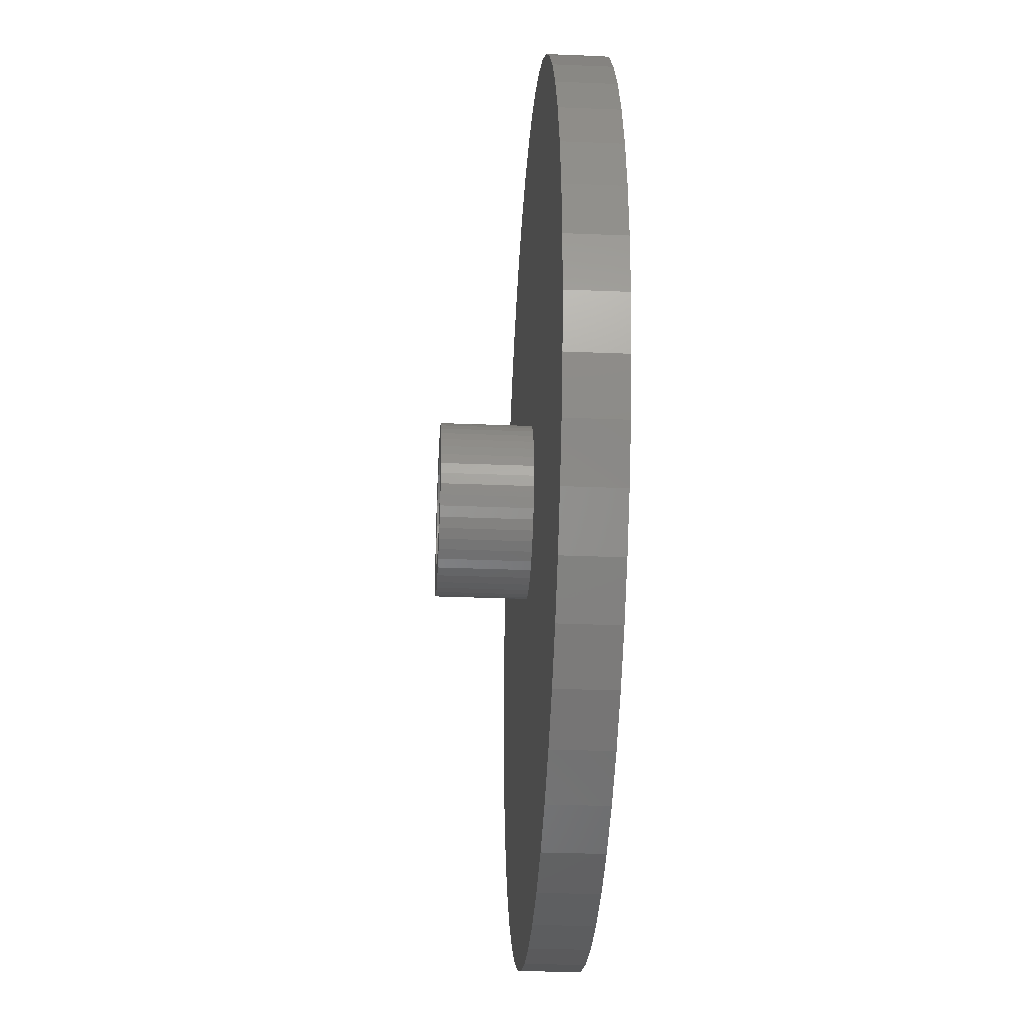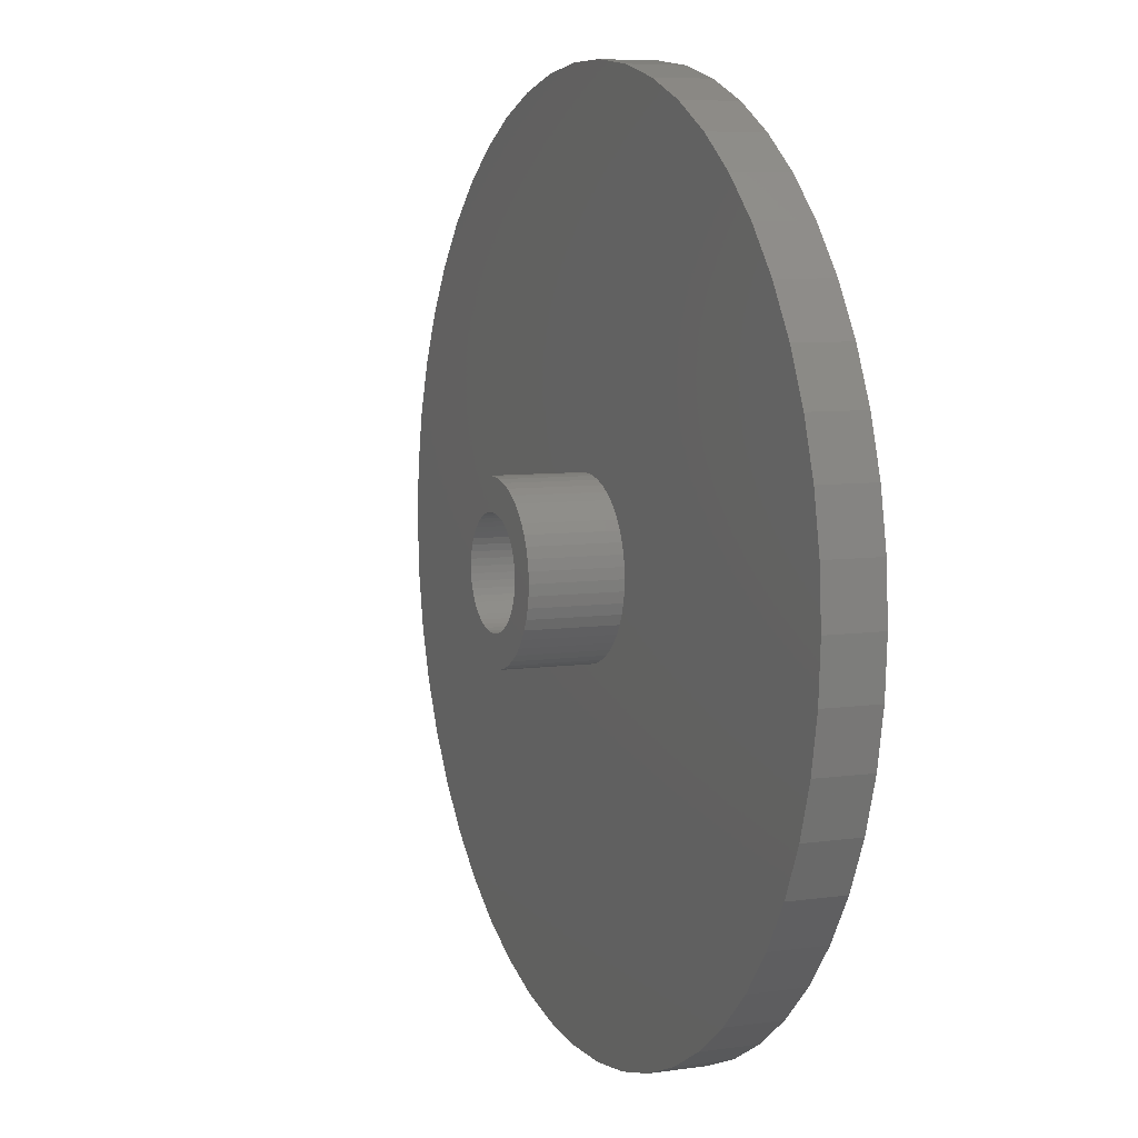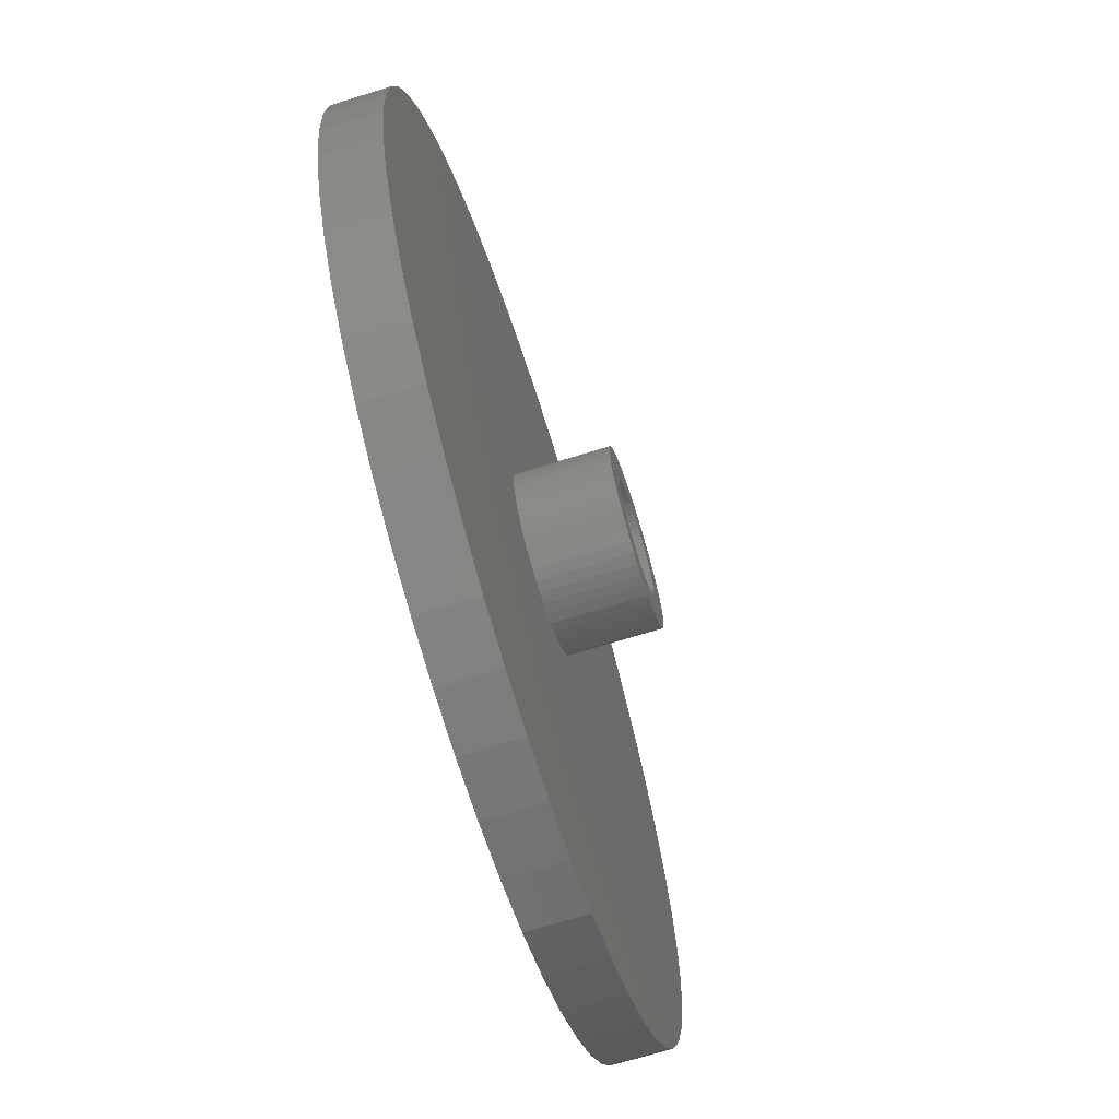
<metadata>
{"format":"stl","ext":"stl","renderer":"f3d","projection":"perspective","resolution":1024,"background":"white","views":[{"elev":-31.6,"azim":-93.3,"up":"+Y"},{"elev":7.0,"azim":-112.7,"up":"+Y"},{"elev":-69.9,"azim":107.2,"up":"+Y"}]}
</metadata>
<code>
# stl→obj: 350 verts, 700 faces
v 15 0 0
v 14.88 1.88 -1.9
v 14.88 1.88 0
v 15 0 -1.9
v -15 0 -1.9
v -14.88 1.88 0
v -14.88 1.88 -1.9
v -15 0 0
v 0.9419 14.97 -1.9
v -0.9419 14.97 0
v 0.9419 14.97 0
v -0.9419 14.97 -1.9
v -0.9419 -14.97 -1.9
v 0.9419 -14.97 0
v -0.9419 -14.97 0
v 0.9419 -14.97 -1.9
v 10.93 10.27 -1.9
v 9.561 11.56 0
v 10.93 10.27 0
v 9.561 11.56 -1.9
v -9.561 11.56 -1.9
v -10.93 10.27 0
v -9.561 11.56 0
v -10.93 10.27 -1.9
v -4.635 14.27 -1.9
v -6.387 13.57 0
v -4.635 14.27 0
v -6.387 13.57 -1.9
v 13.95 -5.522 0
v 14.53 -3.73 -1.9
v 14.53 -3.73 0
v 13.95 -5.522 -1.9
v 13.95 5.522 0
v 13.14 7.226 -1.9
v 13.14 7.226 0
v 13.95 5.522 -1.9
v 12.14 8.817 -1.9
v 12.14 8.817 0
v 6.387 13.57 -1.9
v 4.635 14.27 0
v 6.387 13.57 0
v 4.635 14.27 -1.9
v 8.037 12.66 -1.9
v 8.037 12.66 0
v -13.95 5.522 -1.9
v -13.14 7.226 0
v -13.14 7.226 -1.9
v -13.95 5.522 0
v -14.53 3.73 -1.9
v -14.53 3.73 0
v -2.811 14.73 -1.9
v -2.811 14.73 0
v 14.53 3.73 0
v 14.53 3.73 -1.9
v 2.811 14.73 0
v 2.811 14.73 -1.9
v -12.14 8.817 0
v -12.14 8.817 -1.9
v 3.6 0 0
v 3.572 0.4512 0
v 14.88 -1.88 0
v 3.487 0.8953 0
v 3.572 -0.4512 0
v 3.347 1.325 0
v 3.155 1.734 0
v 3.487 -0.8953 0
v 2.912 2.116 0
v 2.624 2.464 0
v 3.347 -1.325 0
v 2.295 2.774 0
v 13.14 -7.226 0
v 1.929 3.04 0
v 3.155 -1.734 0
v 1.533 3.257 0
v 12.14 -8.817 0
v 2.912 -2.116 0
v 1.112 3.424 0
v 0.6746 3.536 0
v 0.226 3.593 0
v -0.226 3.593 0
v -0.6746 3.536 0
v -1.112 3.424 0
v -1.533 3.257 0
v -1.929 3.04 0
v -8.037 12.66 0
v -2.295 2.774 0
v -2.624 2.464 0
v -2.912 2.116 0
v 10.93 -10.27 0
v 2.624 -2.464 0
v 9.561 -11.56 0
v 2.295 -2.774 0
v 8.037 -12.66 0
v 1.929 -3.04 0
v 6.387 -13.57 0
v 1.533 -3.257 0
v 4.635 -14.27 0
v 1.112 -3.424 0
v 2.811 -14.73 0
v 0.6746 -3.536 0
v 0.226 -3.593 0
v -0.226 -3.593 0
v -0.6746 -3.536 0
v -2.811 -14.73 0
v -1.112 -3.424 0
v -4.635 -14.27 0
v -1.533 -3.257 0
v -6.387 -13.57 0
v -1.929 -3.04 0
v -8.037 -12.66 0
v -2.295 -2.774 0
v -9.561 -11.56 0
v -2.624 -2.464 0
v -10.93 -10.27 0
v -2.912 -2.116 0
v -12.14 -8.817 0
v -3.155 -1.734 0
v -13.14 -7.226 0
v -3.347 -1.325 0
v -13.95 -5.522 0
v -3.487 -0.8953 0
v -14.53 -3.73 0
v -3.572 -0.4512 0
v -14.88 -1.88 0
v -3.6 0 0
v -3.155 1.734 0
v -3.347 1.325 0
v -3.487 0.8953 0
v -3.572 0.4512 0
v -8.037 12.66 -1.9
v 12.14 -8.817 -1.9
v 10.93 -10.27 -1.9
v 13.14 -7.226 -1.9
v 14.88 -1.88 -1.9
v 2.875 0 -1.9
v 2.852 -0.3603 -1.9
v 2.785 -0.715 -1.9
v 2.852 0.3603 -1.9
v 2.673 -1.058 -1.9
v 2.519 -1.385 -1.9
v 2.785 0.715 -1.9
v 2.326 -1.69 -1.9
v 2.096 -1.968 -1.9
v 9.561 -11.56 -1.9
v 2.673 1.058 -1.9
v 1.833 -2.215 -1.9
v 8.037 -12.66 -1.9
v 1.54 -2.427 -1.9
v 6.387 -13.57 -1.9
v 2.519 1.385 -1.9
v 1.224 -2.601 -1.9
v 4.635 -14.27 -1.9
v 2.326 1.69 -1.9
v 0.8884 -2.734 -1.9
v 2.811 -14.73 -1.9
v 0.5387 -2.824 -1.9
v 0.1805 -2.869 -1.9
v -0.1805 -2.869 -1.9
v -0.5387 -2.824 -1.9
v -2.811 -14.73 -1.9
v -0.8884 -2.734 -1.9
v -4.635 -14.27 -1.9
v -1.224 -2.601 -1.9
v -6.387 -13.57 -1.9
v -1.54 -2.427 -1.9
v -8.037 -12.66 -1.9
v -1.833 -2.215 -1.9
v -9.561 -11.56 -1.9
v -2.096 -1.968 -1.9
v -10.93 -10.27 -1.9
v -2.326 -1.69 -1.9
v -12.14 -8.817 -1.9
v 2.096 1.968 -1.9
v 1.833 2.215 -1.9
v 1.54 2.427 -1.9
v 1.224 2.601 -1.9
v 0.8884 2.734 -1.9
v 0.5387 2.824 -1.9
v 0.1805 2.869 -1.9
v -0.1805 2.869 -1.9
v -0.5387 2.824 -1.9
v -0.8884 2.734 -1.9
v -1.224 2.601 -1.9
v -1.54 2.427 -1.9
v -1.833 2.215 -1.9
v -2.096 1.968 -1.9
v -2.326 1.69 -1.9
v -2.519 1.385 -1.9
v -2.673 1.058 -1.9
v -2.785 0.715 -1.9
v -2.852 0.3603 -1.9
v -2.875 0 -1.9
v -2.519 -1.385 -1.9
v -13.14 -7.226 -1.9
v -2.673 -1.058 -1.9
v -13.95 -5.522 -1.9
v -2.785 -0.715 -1.9
v -14.53 -3.73 -1.9
v -2.852 -0.3603 -1.9
v -14.88 -1.88 -1.9
v -2.785 0.715 -4.9
v -2.673 1.058 -4.9
v 2.326 1.69 -4.9
v 2.519 1.385 -4.9
v 0.8884 2.734 -4.9
v 0.5387 2.824 -4.9
v 1.224 2.601 -4.9
v -0.8884 2.734 -4.9
v -1.224 2.601 -4.9
v -2.519 1.385 -4.9
v 2.875 0 -4.9
v 2.852 -0.3603 -4.9
v 0.8884 -2.734 -4.9
v 1.224 -2.601 -4.9
v 2.785 0.715 -4.9
v 2.852 0.3603 -4.9
v 2.096 1.968 -4.9
v 1.833 2.215 -4.9
v 0.1805 2.869 -4.9
v -2.326 1.69 -4.9
v -2.096 1.968 -4.9
v -0.1805 2.869 -4.9
v -0.5387 2.824 -4.9
v -1.833 2.215 -4.9
v 0.5387 -2.824 -4.9
v 1.54 2.427 -4.9
v -2.875 0 -4.9
v -2.852 0.3603 -4.9
v -1.54 2.427 -4.9
v 2.785 -0.715 -4.9
v 0.1805 -2.869 -4.9
v 2.673 1.058 -4.9
v 1.54 -2.427 -4.9
v 1.833 -2.215 -4.9
v 2.096 -1.968 -4.9
v 2.326 -1.69 -4.9
v -1.224 -2.601 -4.9
v -0.8884 -2.734 -4.9
v -0.5387 -2.824 -4.9
v -2.852 -0.3603 -4.9
v -2.519 -1.385 -4.9
v -2.673 -1.058 -4.9
v -2.785 -0.715 -4.9
v -2.096 -1.968 -4.9
v -1.833 -2.215 -4.9
v 2.673 -1.058 -4.9
v 2.519 -1.385 -4.9
v -0.1805 -2.869 -4.9
v 1.8 0 -4.9
v 1.786 -0.2256 -4.9
v 1.743 -0.4476 -4.9
v 1.786 0.2256 -4.9
v 1.674 -0.6626 -4.9
v 1.577 -0.8672 -4.9
v 1.743 0.4476 -4.9
v 1.456 -1.058 -4.9
v 1.312 -1.232 -4.9
v 1.674 0.6626 -4.9
v 1.147 -1.387 -4.9
v 0.9645 -1.52 -4.9
v 0.7664 -1.629 -4.9
v 0.5562 -1.712 -4.9
v 0.3373 -1.768 -4.9
v 0.113 -1.796 -4.9
v -0.113 -1.796 -4.9
v -0.3373 -1.768 -4.9
v -0.5562 -1.712 -4.9
v -0.7664 -1.629 -4.9
v -0.9645 -1.52 -4.9
v -1.54 -2.427 -4.9
v -1.147 -1.387 -4.9
v -1.312 -1.232 -4.9
v -1.456 -1.058 -4.9
v -2.326 -1.69 -4.9
v -1.577 -0.8672 -4.9
v -1.674 -0.6626 -4.9
v 1.577 0.8672 -4.9
v 1.456 1.058 -4.9
v 1.312 1.232 -4.9
v 1.147 1.387 -4.9
v 0.9645 1.52 -4.9
v 0.7664 1.629 -4.9
v 0.5562 1.712 -4.9
v 0.3373 1.768 -4.9
v 0.113 1.796 -4.9
v -0.113 1.796 -4.9
v -0.3373 1.768 -4.9
v -0.5562 1.712 -4.9
v -0.7664 1.629 -4.9
v -0.9645 1.52 -4.9
v -1.147 1.387 -4.9
v -1.312 1.232 -4.9
v -1.456 1.058 -4.9
v -1.577 0.8672 -4.9
v -1.674 0.6626 -4.9
v -1.743 0.4476 -4.9
v -1.786 0.2256 -4.9
v -1.8 0 -4.9
v -1.743 -0.4476 -4.9
v -1.786 -0.2256 -4.9
v 1.8 0 -1.9
v 1.786 0.2256 -1.9
v 1.674 -0.6626 -1.9
v -1.743 -0.4476 -1.9
v -1.786 -0.2256 -1.9
v -0.3373 1.768 -1.9
v -0.113 1.796 -1.9
v 1.743 -0.4476 -1.9
v 1.312 -1.232 -1.9
v 1.147 -1.387 -1.9
v 0.9645 -1.52 -1.9
v -0.5562 -1.712 -1.9
v -0.3373 -1.768 -1.9
v 1.786 -0.2256 -1.9
v 1.577 -0.8672 -1.9
v 0.3373 -1.768 -1.9
v 0.113 -1.796 -1.9
v 0.7664 -1.629 -1.9
v 0.5562 -1.712 -1.9
v -1.577 -0.8672 -1.9
v -1.456 -1.058 -1.9
v 1.456 -1.058 -1.9
v -1.674 -0.6626 -1.9
v -1.312 -1.232 -1.9
v -1.147 -1.387 -1.9
v -0.113 -1.796 -1.9
v -0.9645 -1.52 -1.9
v -1.743 0.4476 -1.9
v -1.147 1.387 -1.9
v -0.9645 1.52 -1.9
v 1.743 0.4476 -1.9
v -1.674 0.6626 -1.9
v -1.8 0 -1.9
v -0.5562 1.712 -1.9
v 0.5562 1.712 -1.9
v 0.3373 1.768 -1.9
v 1.147 1.387 -1.9
v 0.9645 1.52 -1.9
v 1.674 0.6626 -1.9
v -0.7664 -1.629 -1.9
v -1.312 1.232 -1.9
v -0.7664 1.629 -1.9
v 0.113 1.796 -1.9
v 1.456 1.058 -1.9
v 1.312 1.232 -1.9
v 0.7664 1.629 -1.9
v -1.577 0.8672 -1.9
v -1.786 0.2256 -1.9
v -1.456 1.058 -1.9
v 1.577 0.8672 -1.9
f 1 2 3
f 2 1 4
f 5 6 7
f 6 5 8
f 9 10 11
f 10 9 12
f 13 14 15
f 14 13 16
f 17 18 19
f 18 17 20
f 21 22 23
f 22 21 24
f 25 26 27
f 26 25 28
f 29 30 31
f 30 29 32
f 33 34 35
f 34 33 36
f 35 37 38
f 37 35 34
f 39 40 41
f 40 39 42
f 43 41 44
f 41 43 39
f 45 46 47
f 46 45 48
f 49 48 45
f 48 49 50
f 51 27 52
f 27 51 25
f 53 36 33
f 36 53 54
f 3 54 53
f 54 3 2
f 38 17 19
f 17 38 37
f 42 55 40
f 55 42 56
f 56 11 55
f 11 56 9
f 20 44 18
f 44 20 43
f 47 57 58
f 57 47 46
f 58 22 24
f 22 58 57
f 7 50 49
f 50 7 6
f 59 1 3
f 60 3 53
f 1 59 61
f 62 53 33
f 63 61 59
f 64 33 35
f 61 63 31
f 65 35 38
f 66 31 63
f 67 38 19
f 31 66 29
f 68 19 18
f 69 29 66
f 70 18 44
f 29 69 71
f 72 44 41
f 73 71 69
f 74 41 40
f 71 73 75
f 76 75 73
f 3 60 59
f 53 62 60
f 33 64 62
f 35 65 64
f 38 67 65
f 77 40 55
f 19 68 67
f 18 70 68
f 44 72 70
f 41 74 72
f 40 77 74
f 78 55 11
f 55 78 77
f 11 79 78
f 11 80 79
f 10 80 11
f 80 10 81
f 52 81 10
f 81 52 82
f 27 82 52
f 82 27 83
f 26 83 27
f 83 26 84
f 85 84 26
f 84 85 86
f 23 86 85
f 86 23 87
f 22 87 23
f 87 22 88
f 57 88 22
f 75 76 89
f 90 89 76
f 89 90 91
f 92 91 90
f 91 92 93
f 94 93 92
f 93 94 95
f 96 95 94
f 95 96 97
f 98 97 96
f 97 98 99
f 100 99 98
f 99 100 14
f 101 14 100
f 102 14 101
f 15 102 103
f 102 15 14
f 104 103 105
f 106 105 107
f 108 107 109
f 110 109 111
f 112 111 113
f 103 104 15
f 114 113 115
f 116 115 117
f 118 117 119
f 120 119 121
f 122 121 123
f 124 123 125
f 88 57 126
f 105 106 104
f 46 126 57
f 107 108 106
f 126 46 127
f 109 110 108
f 48 127 46
f 111 112 110
f 127 48 128
f 113 114 112
f 50 128 48
f 115 116 114
f 128 50 129
f 117 118 116
f 6 129 50
f 119 120 118
f 129 6 125
f 121 122 120
f 8 125 6
f 123 124 122
f 125 8 124
f 28 85 26
f 85 28 130
f 130 23 85
f 23 130 21
f 12 52 10
f 52 12 51
f 89 131 75
f 131 89 132
f 71 32 29
f 32 71 133
f 31 134 61
f 134 31 30
f 135 4 134
f 136 134 30
f 4 135 2
f 137 30 32
f 138 2 135
f 139 32 133
f 2 138 54
f 140 133 131
f 141 54 138
f 142 131 132
f 54 141 36
f 143 132 144
f 145 36 141
f 146 144 147
f 36 145 34
f 148 147 149
f 150 34 145
f 151 149 152
f 34 150 37
f 153 37 150
f 134 136 135
f 154 152 155
f 30 137 136
f 32 139 137
f 133 140 139
f 131 142 140
f 132 143 142
f 144 146 143
f 147 148 146
f 149 151 148
f 156 155 16
f 152 154 151
f 155 156 154
f 16 157 156
f 16 158 157
f 13 158 16
f 158 13 159
f 160 159 13
f 159 160 161
f 162 161 160
f 161 162 163
f 164 163 162
f 163 164 165
f 166 165 164
f 165 166 167
f 168 167 166
f 167 168 169
f 170 169 168
f 169 170 171
f 172 171 170
f 37 153 17
f 173 17 153
f 17 173 20
f 174 20 173
f 20 174 43
f 175 43 174
f 43 175 39
f 176 39 175
f 39 176 42
f 177 42 176
f 42 177 56
f 178 56 177
f 56 178 9
f 179 9 178
f 180 9 179
f 12 180 181
f 51 181 182
f 180 12 9
f 25 182 183
f 28 183 184
f 130 184 185
f 21 185 186
f 24 186 187
f 58 187 188
f 47 188 189
f 45 189 190
f 181 51 12
f 49 190 191
f 7 191 192
f 171 172 193
f 182 25 51
f 194 193 172
f 183 28 25
f 193 194 195
f 184 130 28
f 196 195 194
f 185 21 130
f 195 196 197
f 186 24 21
f 198 197 196
f 187 58 24
f 197 198 199
f 188 47 58
f 200 199 198
f 189 45 47
f 199 200 192
f 190 49 45
f 5 192 200
f 191 7 49
f 192 5 7
f 149 93 95
f 93 149 147
f 144 89 91
f 89 144 132
f 75 133 71
f 133 75 131
f 61 4 1
f 4 61 134
f 170 116 172
f 116 170 114
f 172 118 194
f 118 172 116
f 196 122 198
f 122 196 120
f 152 95 97
f 95 152 149
f 155 97 99
f 97 155 152
f 16 99 14
f 99 16 155
f 160 15 104
f 15 160 13
f 164 106 108
f 106 164 162
f 162 104 106
f 104 162 160
f 170 112 114
f 112 170 168
f 194 120 196
f 120 194 118
f 198 124 200
f 124 198 122
f 200 8 5
f 8 200 124
f 147 91 93
f 91 147 144
f 166 108 110
f 108 166 164
f 168 110 112
f 110 168 166
f 201 189 202
f 189 201 190
f 150 203 153
f 203 150 204
f 205 178 177
f 178 205 206
f 207 177 176
f 177 207 205
f 208 183 182
f 183 208 209
f 202 188 210
f 188 202 189
f 136 211 135
f 211 136 212
f 213 151 154
f 151 213 214
f 138 215 141
f 215 138 216
f 217 174 173
f 174 217 218
f 206 179 178
f 179 206 219
f 220 186 221
f 186 220 187
f 222 181 180
f 181 222 223
f 224 186 185
f 186 224 221
f 135 216 138
f 216 135 211
f 225 154 156
f 154 225 213
f 153 217 173
f 217 153 203
f 219 180 179
f 180 219 222
f 218 175 174
f 175 218 226
f 226 176 175
f 176 226 207
f 227 191 228
f 191 227 192
f 228 190 201
f 190 228 191
f 210 187 220
f 187 210 188
f 223 182 181
f 182 223 208
f 209 184 183
f 184 209 229
f 229 185 184
f 185 229 224
f 137 212 136
f 212 137 230
f 231 156 157
f 156 231 225
f 145 204 150
f 204 145 232
f 141 232 145
f 232 141 215
f 214 148 151
f 148 214 233
f 234 143 146
f 143 234 235
f 143 236 142
f 236 143 235
f 237 161 163
f 161 237 238
f 238 159 161
f 159 238 239
f 240 192 227
f 192 240 199
f 241 195 242
f 195 241 193
f 242 197 243
f 197 242 195
f 244 167 169
f 167 244 245
f 139 230 137
f 230 139 246
f 140 246 139
f 246 140 247
f 233 146 148
f 146 233 234
f 142 247 140
f 247 142 236
f 248 157 158
f 157 248 231
f 239 158 159
f 158 239 248
f 249 211 212
f 250 212 230
f 211 249 216
f 251 230 246
f 252 216 249
f 253 246 247
f 216 252 215
f 254 247 236
f 255 215 252
f 256 236 235
f 215 255 232
f 257 235 234
f 258 232 255
f 232 258 204
f 212 250 249
f 230 251 250
f 246 253 251
f 247 254 253
f 259 234 233
f 236 256 254
f 235 257 256
f 260 233 214
f 234 259 257
f 233 260 259
f 261 214 213
f 214 261 260
f 213 262 261
f 225 262 213
f 225 263 262
f 231 263 225
f 231 264 263
f 231 265 264
f 248 265 231
f 248 266 265
f 239 266 248
f 239 267 266
f 238 267 239
f 267 238 268
f 237 268 238
f 268 237 269
f 270 269 237
f 269 270 271
f 245 271 270
f 271 245 272
f 244 272 245
f 272 244 273
f 274 273 244
f 273 274 275
f 275 241 276
f 241 275 274
f 277 204 258
f 204 277 203
f 278 203 277
f 203 278 217
f 279 217 278
f 217 279 218
f 280 218 279
f 218 280 226
f 281 226 280
f 226 281 207
f 282 207 281
f 207 282 205
f 283 205 282
f 283 206 205
f 284 206 283
f 284 219 206
f 285 219 284
f 286 219 285
f 286 222 219
f 287 222 286
f 287 223 222
f 288 223 287
f 208 288 289
f 288 208 223
f 209 289 290
f 229 290 291
f 289 209 208
f 224 291 292
f 221 292 293
f 290 229 209
f 220 293 294
f 210 294 295
f 202 295 296
f 201 296 297
f 291 224 229
f 228 297 298
f 242 276 241
f 276 242 299
f 292 221 224
f 243 299 242
f 293 220 221
f 299 243 300
f 294 210 220
f 240 300 243
f 295 202 210
f 300 240 298
f 296 201 202
f 227 298 240
f 297 228 201
f 298 227 228
f 243 199 240
f 199 243 197
f 244 171 274
f 171 244 169
f 274 193 241
f 193 274 171
f 245 165 167
f 165 245 270
f 270 163 165
f 163 270 237
f 59 60 301
f 301 60 302
f 69 66 303
f 304 305 123
f 306 80 81
f 80 306 307
f 66 308 303
f 90 76 309
f 94 310 311
f 312 103 313
f 103 312 105
f 121 304 123
f 63 59 301
f 63 314 308
f 66 63 308
f 303 73 69
f 73 303 315
f 316 101 100
f 101 316 317
f 96 318 319
f 98 96 319
f 94 92 310
f 320 115 321
f 115 320 117
f 63 301 314
f 76 322 309
f 319 100 98
f 100 319 316
f 309 92 90
f 92 309 310
f 96 94 311
f 96 311 318
f 323 117 320
f 117 323 119
f 324 111 325
f 111 324 113
f 105 312 107
f 313 102 326
f 102 313 103
f 109 325 111
f 327 325 109
f 328 128 129
f 329 84 86
f 329 330 84
f 302 60 331
f 315 76 73
f 76 315 322
f 119 323 121
f 323 304 121
f 317 102 101
f 102 317 326
f 107 327 109
f 328 332 128
f 305 333 123
f 334 82 83
f 334 81 82
f 81 334 306
f 335 78 336
f 78 335 77
f 337 72 338
f 62 64 339
f 60 62 331
f 113 324 115
f 324 321 115
f 312 340 107
f 340 327 107
f 332 127 128
f 123 333 125
f 333 129 125
f 341 87 88
f 86 341 329
f 341 86 87
f 330 342 83
f 330 83 84
f 307 79 80
f 79 307 343
f 336 79 343
f 79 336 78
f 74 77 335
f 344 67 345
f 70 72 337
f 67 68 345
f 346 74 335
f 72 74 338
f 331 62 339
f 126 332 347
f 332 126 127
f 333 348 129
f 348 328 129
f 349 341 88
f 342 334 83
f 70 345 68
f 345 70 337
f 65 339 64
f 339 65 350
f 338 74 346
f 88 347 349
f 347 88 126
f 67 350 65
f 350 67 344
f 249 302 252
f 302 249 301
f 333 297 348
f 297 333 298
f 286 343 307
f 343 286 285
f 280 345 337
f 345 280 279
f 292 329 341
f 329 292 291
f 289 334 342
f 334 289 288
f 258 350 277
f 350 258 339
f 252 331 255
f 331 252 302
f 283 346 335
f 346 283 282
f 284 335 336
f 335 284 283
f 281 337 338
f 337 281 280
f 332 294 347
f 294 332 295
f 347 293 349
f 293 347 294
f 328 295 332
f 295 328 296
f 291 330 329
f 330 291 290
f 287 307 306
f 307 287 286
f 250 301 249
f 301 250 314
f 265 313 326
f 313 265 266
f 263 317 316
f 317 263 264
f 255 339 258
f 339 255 331
f 278 345 279
f 345 278 344
f 277 344 278
f 344 277 350
f 285 336 343
f 336 285 284
f 282 338 346
f 338 282 281
f 349 292 341
f 292 349 293
f 348 296 328
f 296 348 297
f 288 306 334
f 306 288 287
f 251 314 250
f 314 251 308
f 323 299 304
f 299 323 276
f 261 319 318
f 319 261 262
f 262 316 319
f 316 262 263
f 290 342 330
f 342 290 289
f 260 318 311
f 318 260 261
f 257 310 309
f 310 257 259
f 254 303 253
f 303 254 315
f 257 322 256
f 322 257 309
f 269 325 327
f 325 269 271
f 305 298 333
f 298 305 300
f 259 311 310
f 311 259 260
f 253 308 251
f 308 253 303
f 256 315 254
f 315 256 322
f 264 326 317
f 326 264 265
f 266 312 313
f 312 266 267
f 271 324 325
f 324 271 272
f 320 276 323
f 276 320 275
f 304 300 305
f 300 304 299
f 267 340 312
f 340 267 268
f 268 327 340
f 327 268 269
f 321 275 320
f 275 321 273
f 324 273 321
f 273 324 272

</code>
